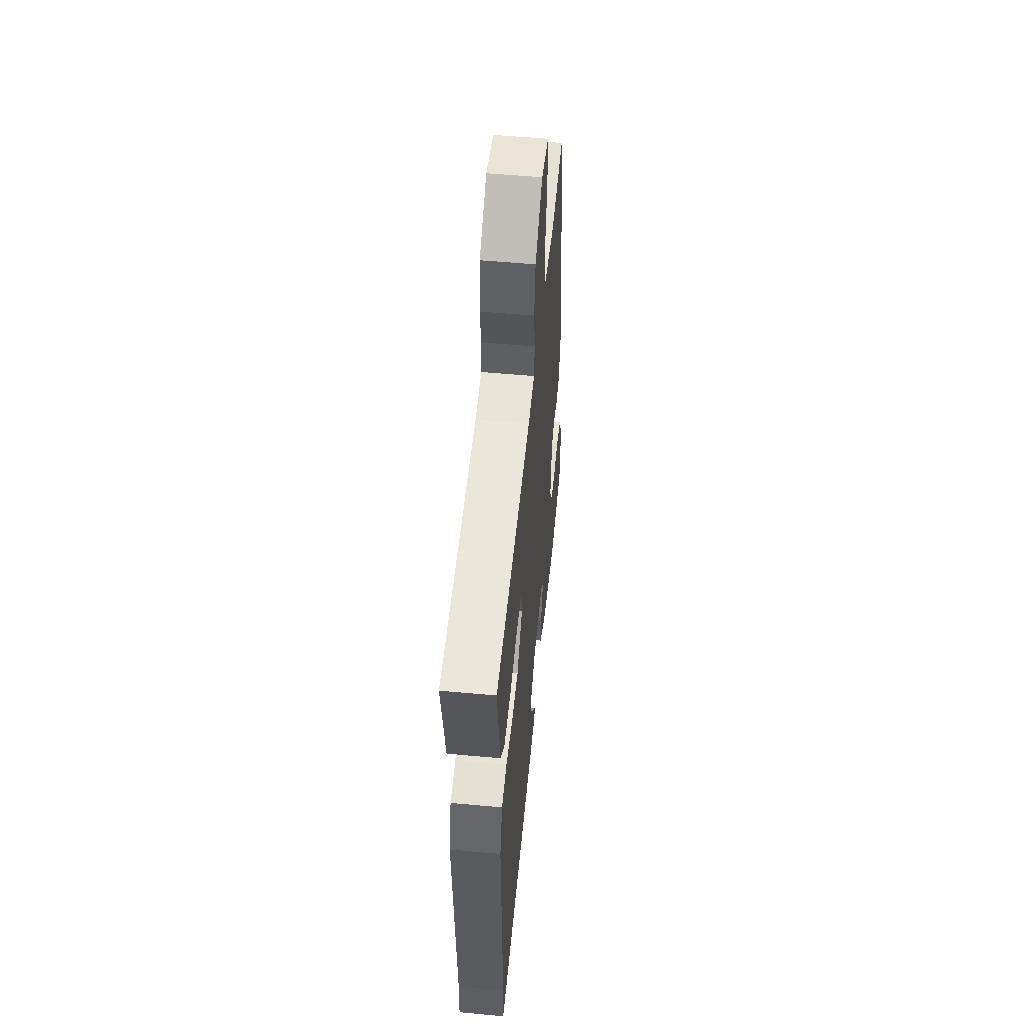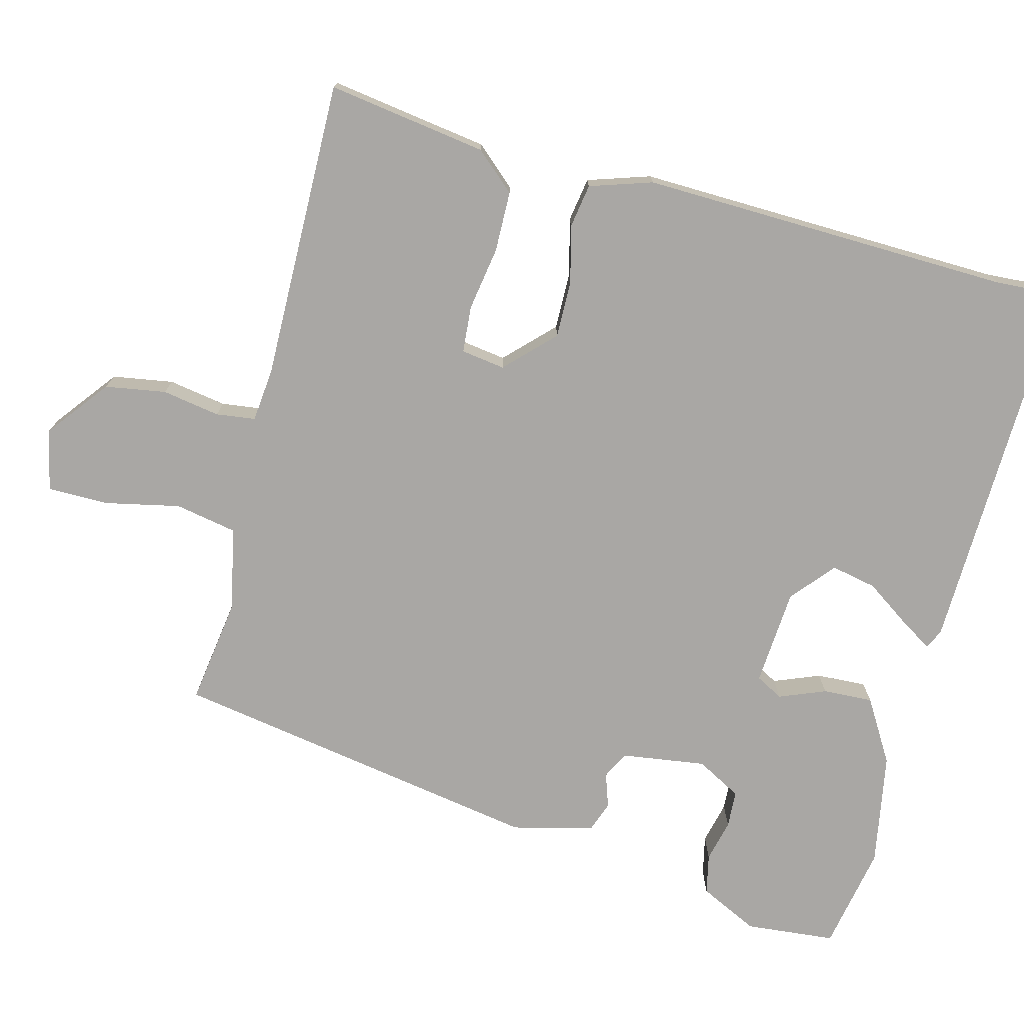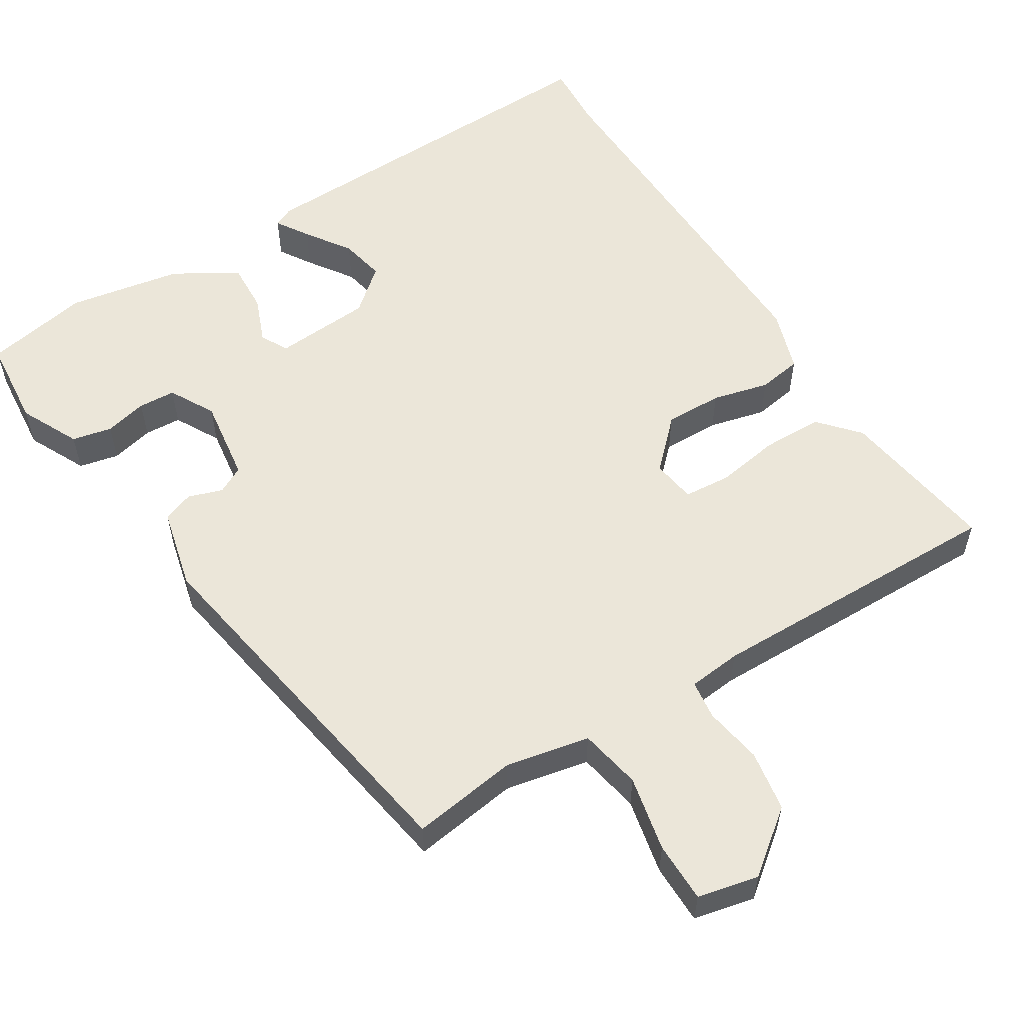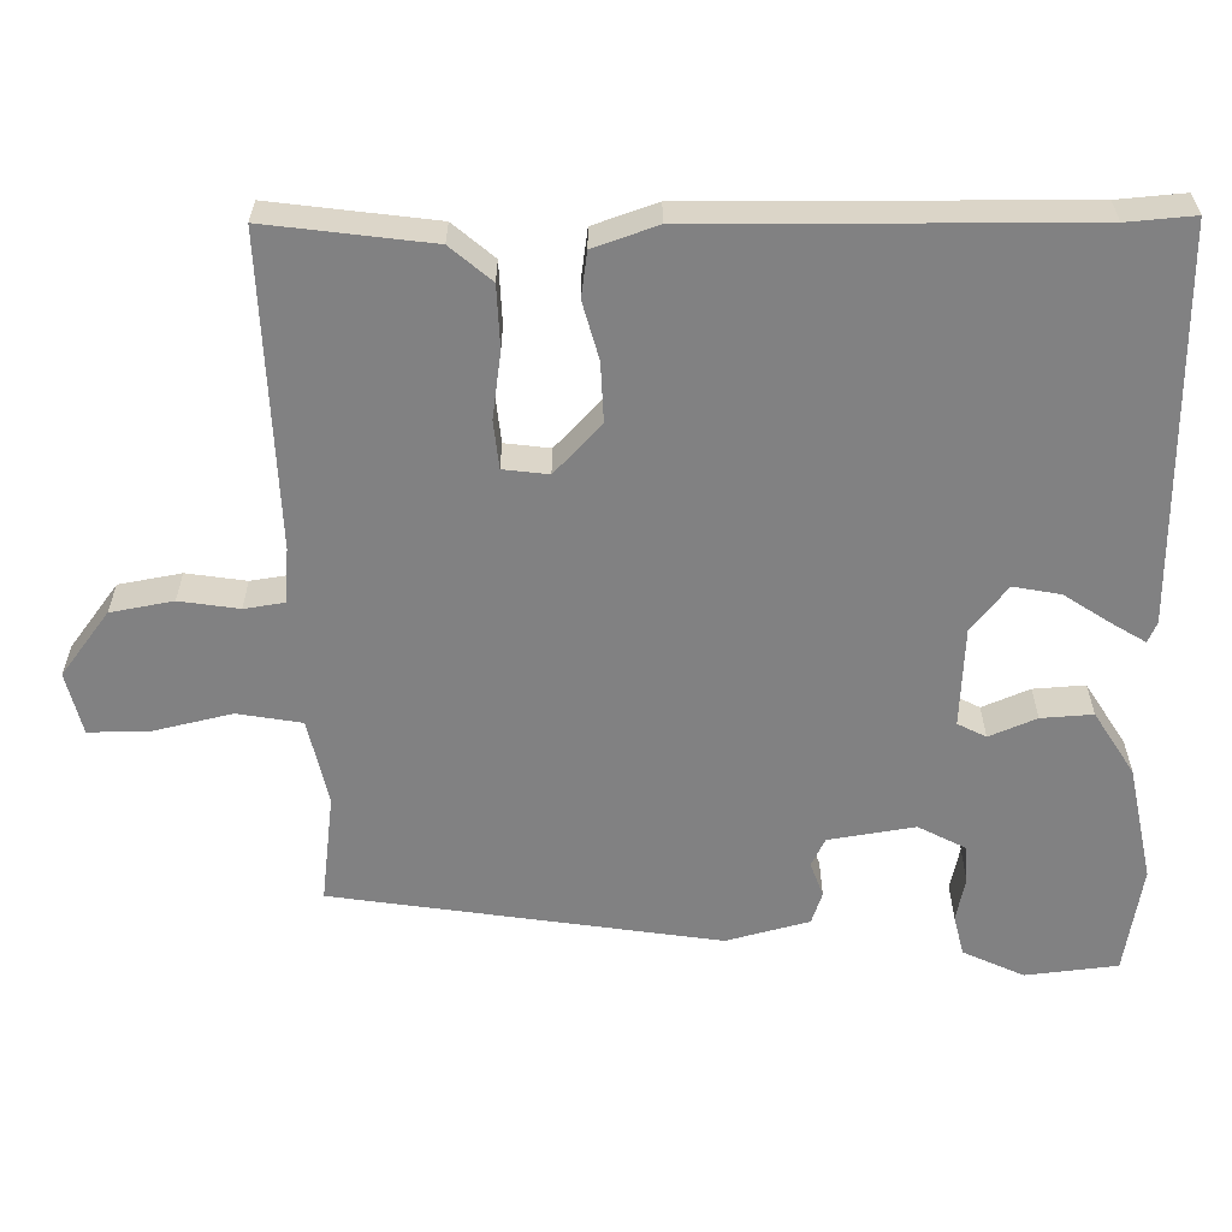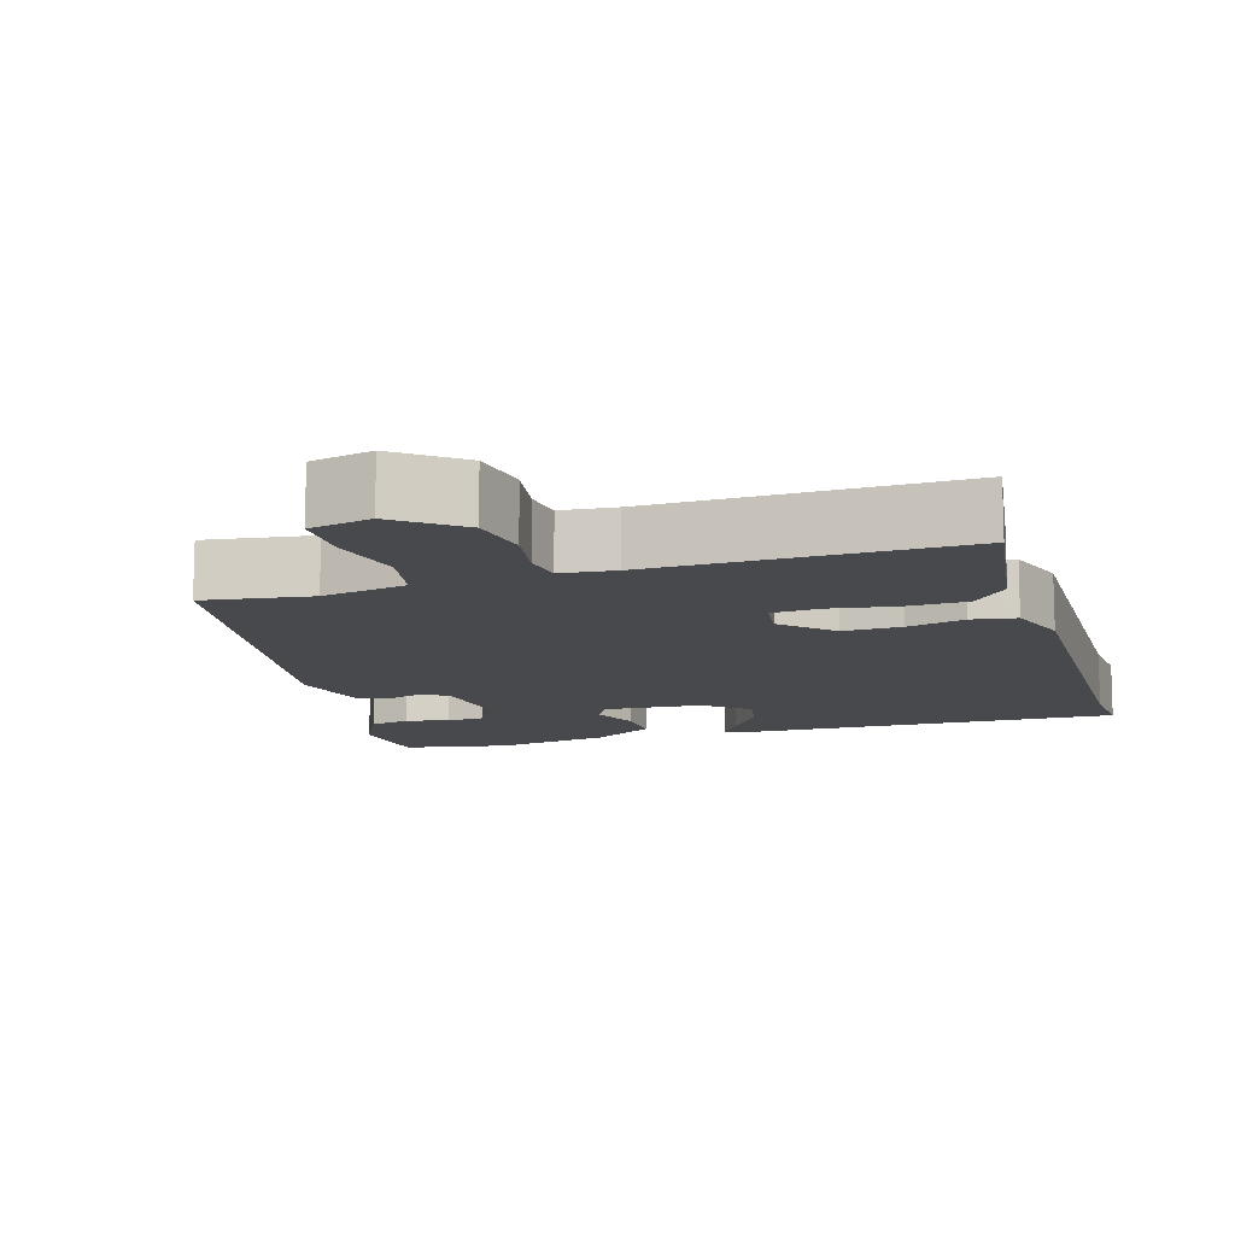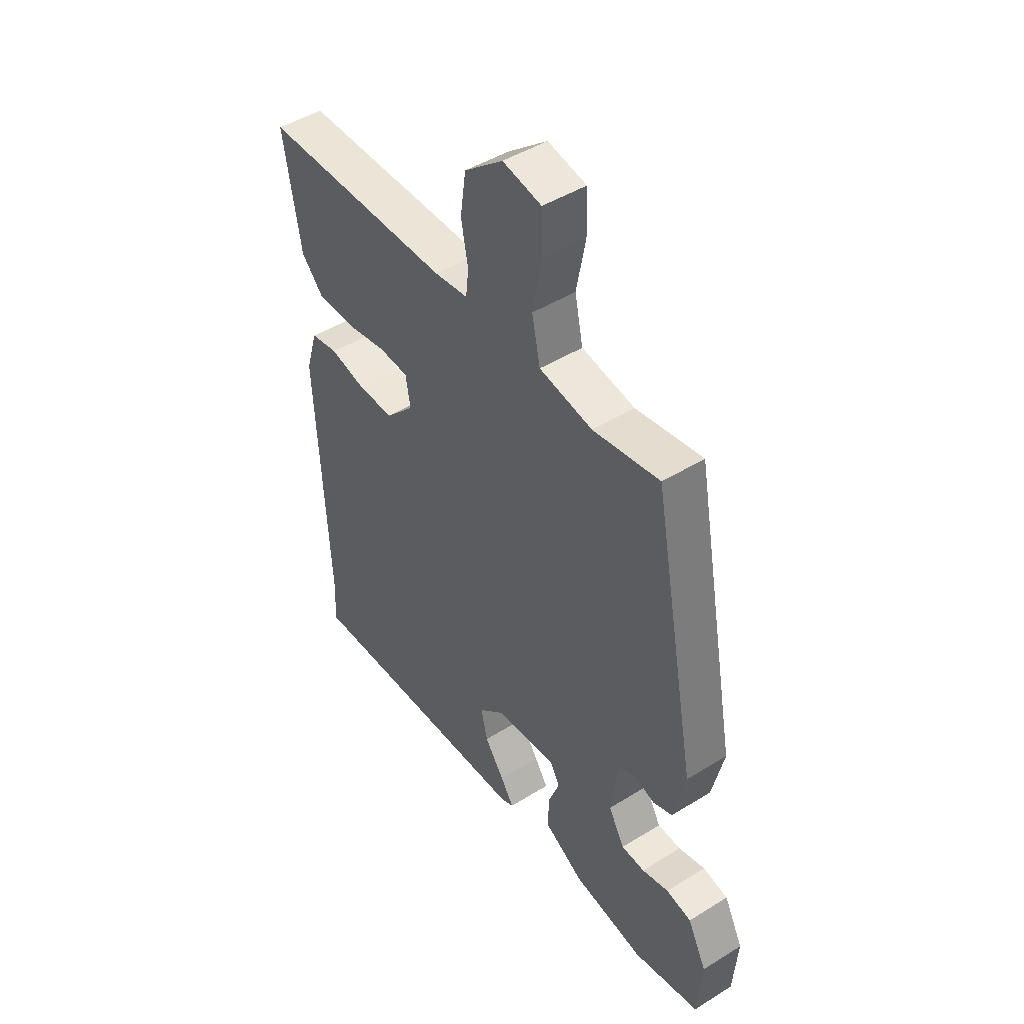
<metadata>
{"format":"obj","ext":"obj","renderer":"f3d","projection":"perspective","resolution":1024,"background":"white","views":[{"elev":54.4,"azim":95.6,"up":"+Z"},{"elev":-74.8,"azim":76.6,"up":"+Y"},{"elev":56.4,"azim":-30.8,"up":"+Y"},{"elev":-60.4,"azim":92.9,"up":"+Y"},{"elev":-12.0,"azim":18.3,"up":"+Y"},{"elev":46.2,"azim":-125.4,"up":"+Z"}]}
</metadata>
<code>
v -0.372 0.07 0.53
v -0.227 0.07 0.506
v -0.111 0.07 0.527
v -0.093 0.07 0.612
v -0.113 0.07 0.716
v -0.111 0.07 0.799
v -0.027 0.07 0.816
v 0.057 0.07 0.748
v 0.069 0.07 0.664
v 0.054 0.07 0.585
v 0.06 0.07 0.531
v 0.133 0.07 0.522
v 0.547 0.07 0.52
v 0.51 0.07 0.302
v 0.461 0.07 0.249
v 0.378 0.07 0.249
v 0.29 0.07 0.265
v 0.226 0.07 0.261
v 0.216 0.07 0.201
v 0.279 0.07 0.136
v 0.358 0.07 0.136
v 0.436 0.07 0.154
v 0.496 0.07 0.143
v 0.522 0.07 0.057
v 0.498 0.07 -0.454
v 0.502 0.07 -0.544
v -0.021 0.07 -0.52
v -0.048 0.07 -0.507
v -0.019 0.07 -0.463
v 0.024 0.07 -0.403
v 0.038 0.07 -0.341
v -0.02 0.07 -0.29
v -0.153 0.07 -0.278
v -0.174 0.07 -0.315
v -0.15 0.07 -0.379
v -0.148 0.07 -0.448
v -0.235 0.07 -0.498
v -0.391 0.07 -0.523
v -0.535 0.07 -0.493
v -0.544 0.07 -0.369
v -0.503 0.07 -0.289
v -0.448 0.07 -0.278
v -0.39 0.07 -0.293
v -0.339 0.07 -0.291
v -0.304 0.07 -0.23
v -0.318 0.07 -0.114
v -0.355 0.07 -0.094
v -0.402 0.07 -0.109
v -0.444 0.07 -0.093
v -0.469 0.07 0.019
v -0.372 0 0.53
v -0.227 0 0.506
v -0.111 0 0.527
v -0.093 0 0.612
v -0.113 0 0.716
v -0.111 0 0.799
v -0.027 0 0.816
v 0.057 0 0.748
v 0.069 0 0.664
v 0.054 0 0.585
v 0.06 0 0.531
v 0.133 0 0.522
v 0.547 0 0.52
v 0.51 0 0.302
v 0.461 0 0.249
v 0.378 0 0.249
v 0.29 0 0.265
v 0.226 0 0.261
v 0.216 0 0.201
v 0.279 0 0.136
v 0.358 0 0.136
v 0.436 0 0.154
v 0.496 0 0.143
v 0.522 0 0.057
v 0.498 0 -0.454
v 0.502 0 -0.544
v -0.021 0 -0.52
v -0.048 0 -0.507
v -0.019 0 -0.463
v 0.024 0 -0.403
v 0.038 0 -0.341
v -0.02 0 -0.29
v -0.153 0 -0.278
v -0.174 0 -0.315
v -0.15 0 -0.379
v -0.148 0 -0.448
v -0.235 0 -0.498
v -0.391 0 -0.523
v -0.535 0 -0.493
v -0.544 0 -0.369
v -0.503 0 -0.289
v -0.448 0 -0.278
v -0.39 0 -0.293
v -0.339 0 -0.291
v -0.304 0 -0.23
v -0.318 0 -0.114
v -0.355 0 -0.094
v -0.402 0 -0.109
v -0.444 0 -0.093
v -0.469 0 0.019
f 47 48 49 50
f 46 47 50 1
f 45 46 1 2
f 40 41 42 43
f 40 43 44
f 39 40 44
f 38 39 44
f 37 38 44 45
f 34 35 36 37
f 27 28 29 30
f 25 26 27 30
f 25 30 31
f 24 25 31 32
f 21 22 23 24
f 20 21 24 32
f 14 15 16 17
f 12 13 14 17
f 11 12 17 18
f 7 8 9 10
f 7 10 11
f 4 5 6 7
f 3 4 7 11
f 34 37 45 2
f 19 20 32 33
f 11 18 19 33
f 11 33 34
f 2 3 11 34
f 100 99 98 97
f 51 100 97 96
f 52 51 96 95
f 93 92 91 90
f 94 93 90
f 94 90 89
f 94 89 88
f 95 94 88 87
f 87 86 85 84
f 80 79 78 77
f 80 77 76 75
f 81 80 75
f 82 81 75 74
f 74 73 72 71
f 82 74 71 70
f 67 66 65 64
f 67 64 63 62
f 68 67 62 61
f 60 59 58 57
f 61 60 57
f 57 56 55 54
f 61 57 54 53
f 52 95 87 84
f 83 82 70 69
f 83 69 68 61
f 84 83 61
f 84 61 53 52
f 1 51 52 2
f 2 52 53 3
f 3 53 54 4
f 4 54 55 5
f 5 55 56 6
f 6 56 57 7
f 7 57 58 8
f 8 58 59 9
f 9 59 60 10
f 10 60 61 11
f 11 61 62 12
f 12 62 63 13
f 13 63 64 14
f 14 64 65 15
f 15 65 66 16
f 16 66 67 17
f 17 67 68 18
f 18 68 69 19
f 19 69 70 20
f 20 70 71 21
f 21 71 72 22
f 22 72 73 23
f 23 73 74 24
f 24 74 75 25
f 25 75 76 26
f 26 76 77 27
f 27 77 78 28
f 28 78 79 29
f 29 79 80 30
f 30 80 81 31
f 31 81 82 32
f 32 82 83 33
f 33 83 84 34
f 34 84 85 35
f 35 85 86 36
f 36 86 87 37
f 37 87 88 38
f 38 88 89 39
f 39 89 90 40
f 40 90 91 41
f 41 91 92 42
f 42 92 93 43
f 43 93 94 44
f 44 94 95 45
f 45 95 96 46
f 46 96 97 47
f 47 97 98 48
f 48 98 99 49
f 49 99 100 50
f 50 100 51 1

</code>
